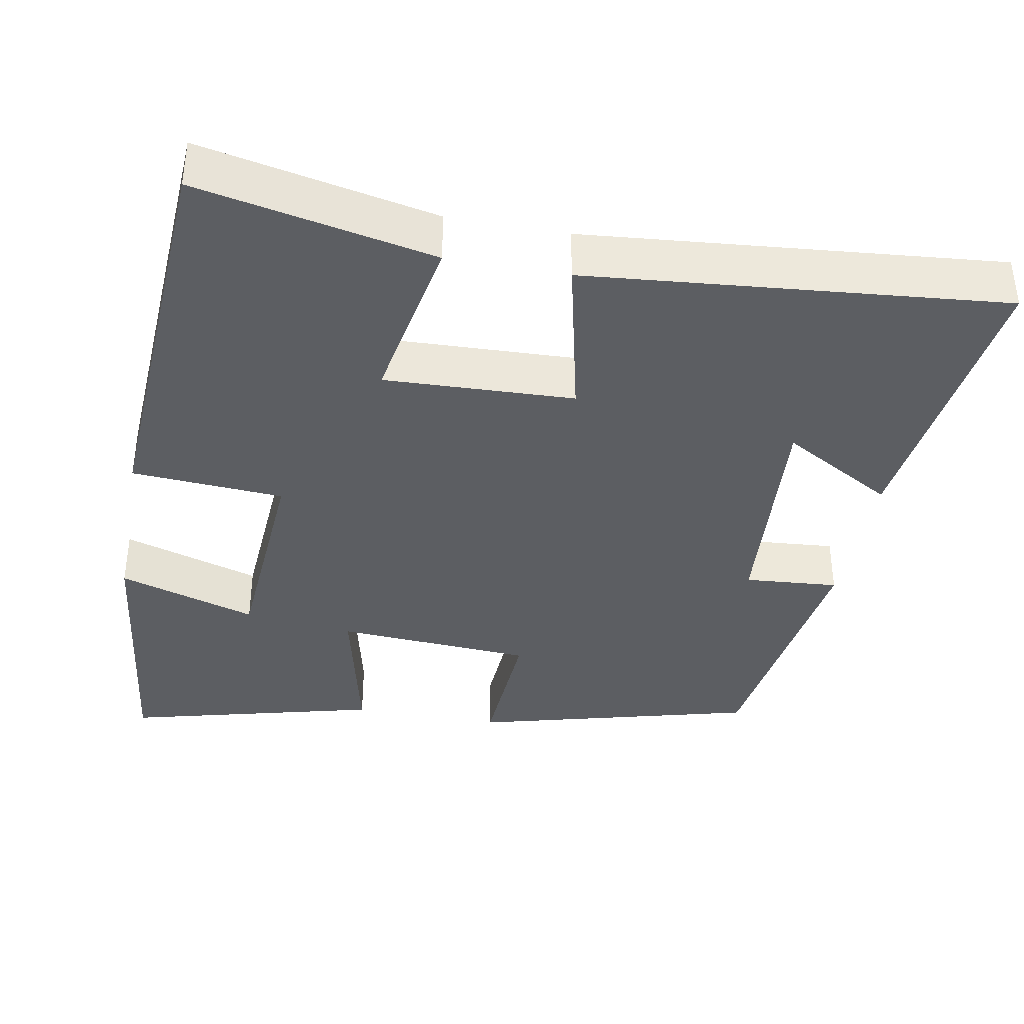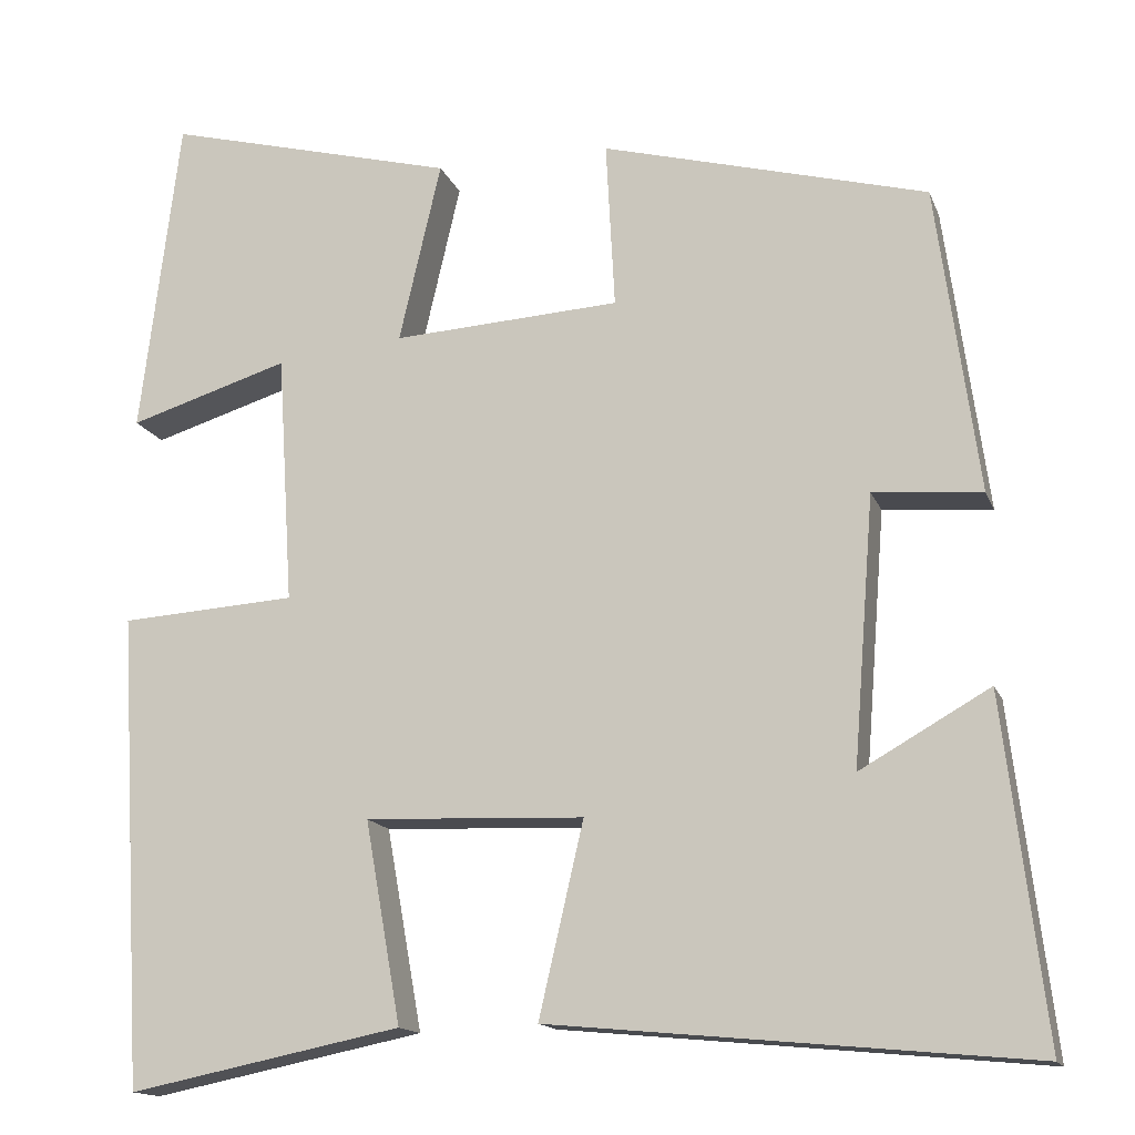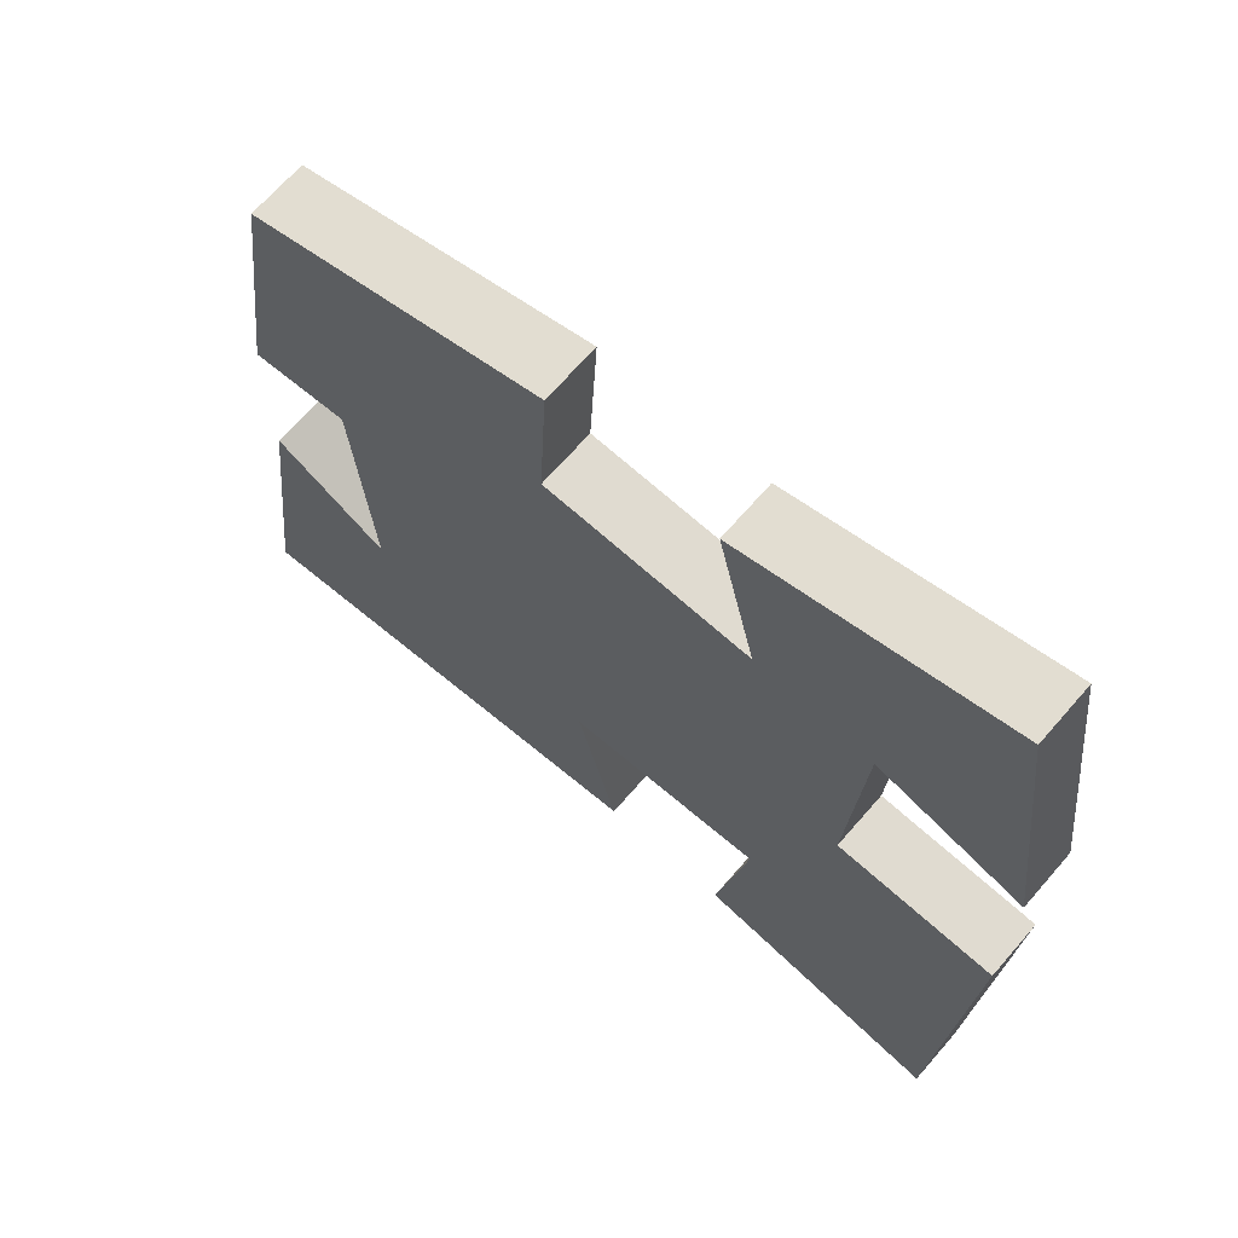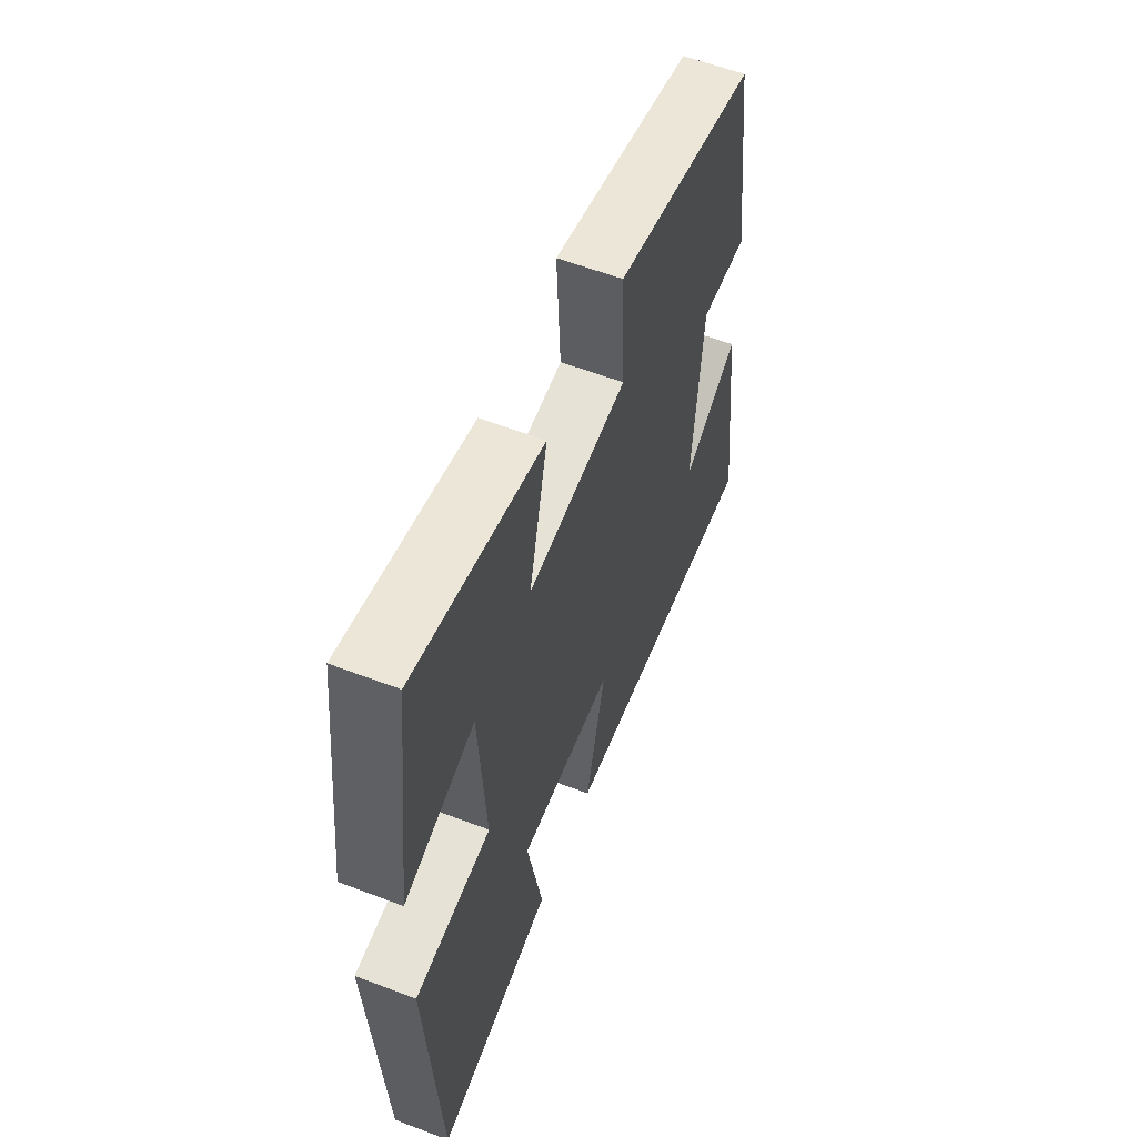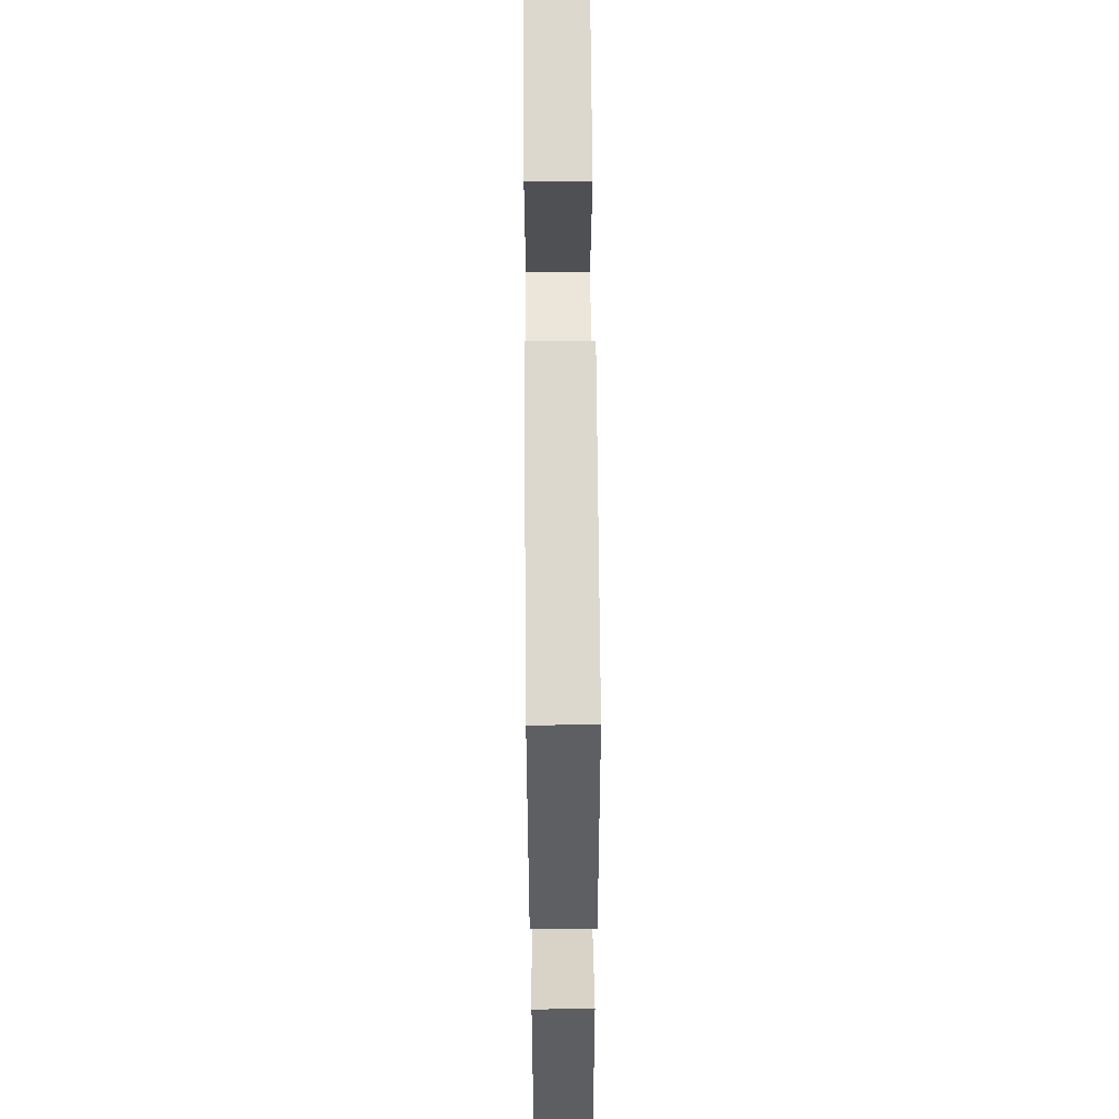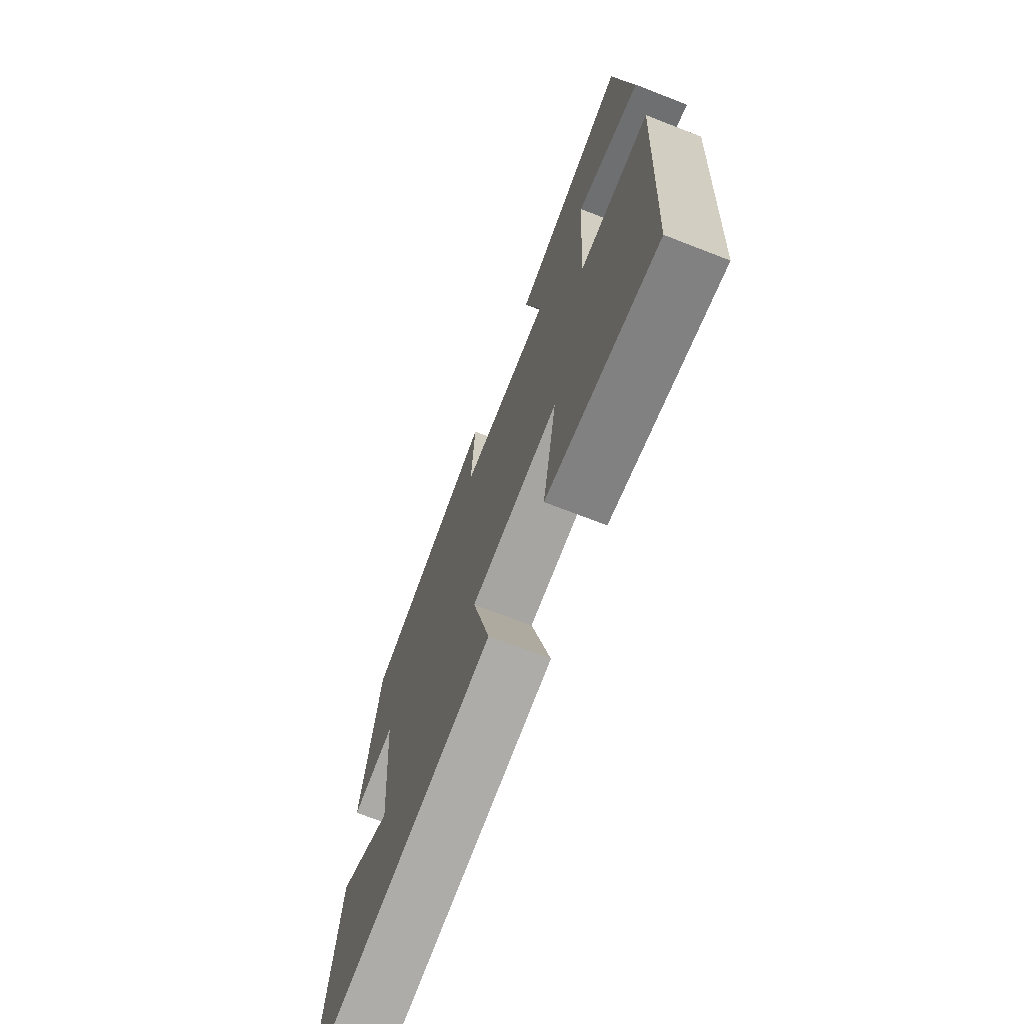
<metadata>
{"format":"obj","ext":"obj","renderer":"f3d","projection":"perspective","resolution":1024,"background":"white","views":[{"elev":-38.0,"azim":169.4,"up":"+Y"},{"elev":-15.0,"azim":-163.6,"up":"+Z"},{"elev":68.1,"azim":41.0,"up":"+Z"},{"elev":59.5,"azim":111.4,"up":"+Z"},{"elev":57.7,"azim":-90.5,"up":"+Z"},{"elev":-71.6,"azim":68.8,"up":"+Z"}]}
</metadata>
<code>
v 0.469 0.07 -0.563
v 0.157 0.07 -0.5
v 0.198 0.07 -0.27
v -0.052 0.07 -0.28
v -0.001 0.07 -0.5
v -0.547 0.07 -0.552
v -0.5 0.07 -0.162
v -0.352 0.07 -0.246
v -0.376 0.07 0.06
v -0.5 0.07 0.05
v -0.452 0.07 0.401
v -0.08 0.07 0.5
v -0.09 0.07 0.309
v 0.17 0.07 0.293
v 0.122 0.07 0.5
v 0.455 0.07 0.586
v 0.5 0.07 0.22
v 0.317 0.07 0.277
v 0.299 0.07 -0.009
v 0.5 0.07 -0.022
v 0.469 0 -0.563
v 0.157 0 -0.5
v 0.198 0 -0.27
v -0.052 0 -0.28
v -0.001 0 -0.5
v -0.547 0 -0.552
v -0.5 0 -0.162
v -0.352 0 -0.246
v -0.376 0 0.06
v -0.5 0 0.05
v -0.452 0 0.401
v -0.08 0 0.5
v -0.09 0 0.309
v 0.17 0 0.293
v 0.122 0 0.5
v 0.455 0 0.586
v 0.5 0 0.22
v 0.317 0 0.277
v 0.299 0 -0.009
v 0.5 0 -0.022
f 1 2 3
f 20 1 3
f 19 20 3
f 18 19 3 4
f 15 16 17 18
f 14 15 18
f 13 14 18 4
f 11 12 13
f 10 11 13
f 9 10 13
f 8 9 13 4
f 5 6 7 8
f 4 5 8
f 23 22 21
f 23 21 40
f 23 40 39
f 24 23 39 38
f 38 37 36 35
f 38 35 34
f 24 38 34 33
f 33 32 31
f 33 31 30
f 33 30 29
f 24 33 29 28
f 28 27 26 25
f 28 25 24
f 1 21 22 2
f 2 22 23 3
f 3 23 24 4
f 4 24 25 5
f 5 25 26 6
f 6 26 27 7
f 7 27 28 8
f 8 28 29 9
f 9 29 30 10
f 10 30 31 11
f 11 31 32 12
f 12 32 33 13
f 13 33 34 14
f 14 34 35 15
f 15 35 36 16
f 16 36 37 17
f 17 37 38 18
f 18 38 39 19
f 19 39 40 20
f 20 40 21 1

</code>
